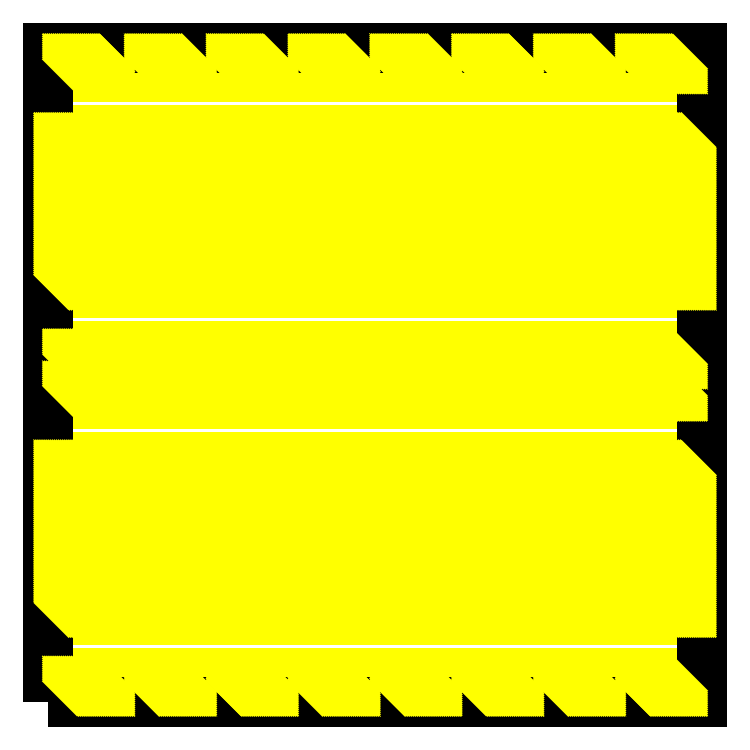
<metadata>
{"format":"dxf","ext":"dxf","renderer":"ezdxf+matplotlib","layout":"modelspace","background":"white","min_lineweight":24,"dpi":150}
</metadata>
<code>
0
SECTION
2
ENTITIES
0
LWPOLYLINE
8
TCO
90
        4
70
     1
43
0
10
1
20
27.75
10
6
20
27.75
10
6
20
25.5
10
1
20
25.5
0
LWPOLYLINE
8
TCO
90
        4
70
     1
43
0
10
8
20
27.75
10
13
20
27.75
10
13
20
25.5
10
8
20
25.5
0
LWPOLYLINE
8
TCO
90
        4
70
     1
43
0
10
15
20
27.75
10
20
20
27.75
10
20
20
25.5
10
15
20
25.5
0
LWPOLYLINE
8
TCO
90
        4
70
     1
43
0
10
22
20
27.75
10
27
20
27.75
10
27
20
25.5
10
22
20
25.5
0
LWPOLYLINE
8
TCO
90
        4
70
     1
43
0
10
1
20
0.25
10
6
20
0.25
10
6
20
2.5
10
1
20
2.5
0
LWPOLYLINE
8
TCO
90
        4
70
     1
43
0
10
8
20
0.25
10
13
20
0.25
10
13
20
2.5
10
8
20
2.5
0
LWPOLYLINE
8
TCO
90
        4
70
     1
43
0
10
15
20
0.25
10
20
20
0.25
10
20
20
2.5
10
15
20
2.5
0
LWPOLYLINE
8
TCO
90
        4
70
     1
43
0
10
22
20
0.25
10
27
20
0.25
10
27
20
2.5
10
22
20
2.5
0
LWPOLYLINE
8
TCO
90
        4
70
     1
43
0
10
0.25
20
21
10
27.75
20
21
10
27.75
20
7
10
0.25
20
7
0
LWPOLYLINE
8
TCO
90
        4
70
     1
43
0
10
6.75
20
15
10
6.75
20
17
10
10.25
20
17
10
10.25
20
15
0
LWPOLYLINE
8
TCO
90
        4
70
     1
43
0
10
10.75
20
18
10
10.75
20
20
10
13.25
20
20
10
13.25
20
18
0
LWPOLYLINE
8
TCO
90
        4
70
     1
43
0
10
14.25
20
11
10
14.25
20
13
10
10.75
20
13
10
10.75
20
11
0
LWPOLYLINE
8
TCO
90
        4
70
     1
43
0
10
17.75
20
15
10
17.75
20
17
10
21.25
20
17
10
21.25
20
15
0
LWPOLYLINE
8
TCO
90
        4
70
     1
43
0
10
21.25
20
13
10
21.25
20
11
10
17.75
20
11
10
17.75
20
13
0
LWPOLYLINE
8
TCO
90
        4
70
     1
43
0
10
17.25
20
10
10
17.25
20
8
10
14.75
20
8
10
14.75
20
10
0
LWPOLYLINE
8
TCO
90
        4
70
     1
43
0
10
10.25
20
13
10
10.25
20
11
10
6.75
20
11
10
6.75
20
13
0
LWPOLYLINE
8
TCO
90
        4
70
     1
43
0
10
17.25
20
15
10
17.25
20
17
10
13.75
20
17
10
13.75
20
15
0
LWPOLYLINE
8
TCO
90
        4
70
     1
43
0
10
-20
20
-0.25
10
-15
20
-0.25
10
-15
20
-2.5
10
-20
20
-2.5
0
LWPOLYLINE
8
TCO
90
        4
70
     1
43
0
10
-13
20
-0.25
10
-8
20
-0.25
10
-8
20
-2.5
10
-13
20
-2.5
0
LWPOLYLINE
8
TCO
90
        4
70
     1
43
0
10
-6
20
-0.25
10
-1
20
-0.25
10
-1
20
-2.5
10
-6
20
-2.5
0
LWPOLYLINE
8
TCO
90
        4
70
     1
43
0
10
-27
20
-27.75
10
-22
20
-27.75
10
-22
20
-25.5
10
-27
20
-25.5
0
LWPOLYLINE
8
TCO
90
        4
70
     1
43
0
10
-20
20
-27.75
10
-15
20
-27.75
10
-15
20
-25.5
10
-20
20
-25.5
0
LWPOLYLINE
8
TCO
90
        4
70
     1
43
0
10
-13
20
-27.75
10
-8
20
-27.75
10
-8
20
-25.5
10
-13
20
-25.5
0
LWPOLYLINE
8
TCO
90
        4
70
     1
43
0
10
-27.75
20
-7
10
-0.25
20
-7
10
-0.25
20
-21
10
-27.75
20
-21
0
LWPOLYLINE
8
TCO
90
        4
70
     1
43
0
10
-21.25
20
-13
10
-21.25
20
-11
10
-17.75
20
-11
10
-17.75
20
-13
0
LWPOLYLINE
8
TCO
90
        4
70
     1
43
0
10
-27
20
-0.25
10
-22
20
-0.25
10
-22
20
-2.5
10
-27
20
-2.5
0
LWPOLYLINE
8
TCO
90
        4
70
     1
43
0
10
-13.75
20
-17
10
-13.75
20
-15
10
-17.25
20
-15
10
-17.25
20
-17
0
LWPOLYLINE
8
TCO
90
        4
70
     1
43
0
10
-10.25
20
-13
10
-10.25
20
-11
10
-6.75
20
-11
10
-6.75
20
-13
0
LWPOLYLINE
8
TCO
90
        4
70
     1
43
0
10
-6
20
-27.75
10
-1
20
-27.75
10
-1
20
-25.5
10
-6
20
-25.5
0
LWPOLYLINE
8
TCO
90
        4
70
     1
43
0
10
-6.75
20
-15
10
-6.75
20
-17
10
-10.25
20
-17
10
-10.25
20
-15
0
LWPOLYLINE
8
TCO
90
        4
70
     1
43
0
10
-10.75
20
-18
10
-10.75
20
-20
10
-13.25
20
-20
10
-13.25
20
-18
0
LWPOLYLINE
8
TCO
90
        4
70
     1
43
0
10
-17.75
20
-15
10
-17.75
20
-17
10
-21.25
20
-17
10
-21.25
20
-15
0
LWPOLYLINE
8
TCO
90
        4
70
     1
43
0
10
-10.75
20
-13
10
-10.75
20
-11
10
-14.25
20
-11
10
-14.25
20
-13
0
LWPOLYLINE
8
TCO
90
        4
70
     1
43
0
10
-17.25
20
-10
10
-17.25
20
-8
10
-14.75
20
-8
10
-14.75
20
-10
0
LWPOLYLINE
8
TCO
90
        4
70
     1
43
0
10
-20
20
27.75
10
-15
20
27.75
10
-15
20
25.5
10
-20
20
25.5
0
LWPOLYLINE
8
TCO
90
        4
70
     1
43
0
10
-13
20
27.75
10
-8
20
27.75
10
-8
20
25.5
10
-13
20
25.5
0
LWPOLYLINE
8
TCO
90
        4
70
     1
43
0
10
-6
20
27.75
10
-1
20
27.75
10
-1
20
25.5
10
-6
20
25.5
0
LWPOLYLINE
8
TCO
90
        4
70
     1
43
0
10
-27
20
0.25
10
-22
20
0.25
10
-22
20
2.5
10
-27
20
2.5
0
LWPOLYLINE
8
TCO
90
        4
70
     1
43
0
10
-20
20
0.25
10
-15
20
0.25
10
-15
20
2.5
10
-20
20
2.5
0
LWPOLYLINE
8
TCO
90
        4
70
     1
43
0
10
-13
20
0.25
10
-8
20
0.25
10
-8
20
2.5
10
-13
20
2.5
0
LWPOLYLINE
8
TCO
90
        4
70
     1
43
0
10
-27.75
20
21
10
-0.25
20
21
10
-0.25
20
7
10
-27.75
20
7
0
LWPOLYLINE
8
TCO
90
        4
70
     1
43
0
10
-21.25
20
15
10
-21.25
20
17
10
-17.75
20
17
10
-17.75
20
15
0
LWPOLYLINE
8
TCO
90
        4
70
     1
43
0
10
-27
20
27.75
10
-22
20
27.75
10
-22
20
25.5
10
-27
20
25.5
0
LWPOLYLINE
8
TCO
90
        4
70
     1
43
0
10
-13.75
20
11
10
-13.75
20
13
10
-17.25
20
13
10
-17.25
20
11
0
LWPOLYLINE
8
TCO
90
        4
70
     1
43
0
10
-10.25
20
15
10
-10.25
20
17
10
-6.75
20
17
10
-6.75
20
15
0
LWPOLYLINE
8
TCO
90
        4
70
     1
43
0
10
-6
20
0.25
10
-1
20
0.25
10
-1
20
2.5
10
-6
20
2.5
0
LWPOLYLINE
8
TCO
90
        4
70
     1
43
0
10
-6.75
20
13
10
-6.75
20
11
10
-10.25
20
11
10
-10.25
20
13
0
LWPOLYLINE
8
TCO
90
        4
70
     1
43
0
10
-10.75
20
10
10
-10.75
20
8
10
-13.25
20
8
10
-13.25
20
10
0
LWPOLYLINE
8
TCO
90
        4
70
     1
43
0
10
-17.75
20
13
10
-17.75
20
11
10
-21.25
20
11
10
-21.25
20
13
0
LWPOLYLINE
8
TCO
90
        4
70
     1
43
0
10
-10.75
20
15
10
-10.75
20
17
10
-14.25
20
17
10
-14.25
20
15
0
LWPOLYLINE
8
TCO
90
        4
70
     1
43
0
10
-17.25
20
18
10
-17.25
20
20
10
-14.75
20
20
10
-14.75
20
18
0
LWPOLYLINE
8
TCO
90
        4
70
     1
43
0
10
8
20
-0.25
10
13
20
-0.25
10
13
20
-2.5
10
8
20
-2.5
0
LWPOLYLINE
8
TCO
90
        4
70
     1
43
0
10
15
20
-0.25
10
20
20
-0.25
10
20
20
-2.5
10
15
20
-2.5
0
LWPOLYLINE
8
TCO
90
        4
70
     1
43
0
10
22
20
-0.25
10
27
20
-0.25
10
27
20
-2.5
10
22
20
-2.5
0
LWPOLYLINE
8
TCO
90
        4
70
     1
43
0
10
1
20
-27.75
10
6
20
-27.75
10
6
20
-25.5
10
1
20
-25.5
0
LWPOLYLINE
8
TCO
90
        4
70
     1
43
0
10
8
20
-27.75
10
13
20
-27.75
10
13
20
-25.5
10
8
20
-25.5
0
LWPOLYLINE
8
TCO
90
        4
70
     1
43
0
10
15
20
-27.75
10
20
20
-27.75
10
20
20
-25.5
10
15
20
-25.5
0
LWPOLYLINE
8
TCO
90
        4
70
     1
43
0
10
0.25
20
-7
10
27.75
20
-7
10
27.75
20
-21
10
0.25
20
-21
0
LWPOLYLINE
8
TCO
90
        4
70
     1
43
0
10
6.75
20
-13
10
6.75
20
-11
10
10.25
20
-11
10
10.25
20
-13
0
LWPOLYLINE
8
TCO
90
        4
70
     1
43
0
10
1
20
-0.25
10
6
20
-0.25
10
6
20
-2.5
10
1
20
-2.5
0
LWPOLYLINE
8
TCO
90
        4
70
     1
43
0
10
14.25
20
-17
10
14.25
20
-15
10
10.75
20
-15
10
10.75
20
-17
0
LWPOLYLINE
8
TCO
90
        4
70
     1
43
0
10
17.75
20
-13
10
17.75
20
-11
10
21.25
20
-11
10
21.25
20
-13
0
LWPOLYLINE
8
TCO
90
        4
70
     1
43
0
10
22
20
-27.75
10
27
20
-27.75
10
27
20
-25.5
10
22
20
-25.5
0
LWPOLYLINE
8
TCO
90
        4
70
     1
43
0
10
21.25
20
-15
10
21.25
20
-17
10
17.75
20
-17
10
17.75
20
-15
0
LWPOLYLINE
8
TCO
90
        4
70
     1
43
0
10
17.25
20
-18
10
17.25
20
-20
10
14.75
20
-20
10
14.75
20
-18
0
LWPOLYLINE
8
TCO
90
        4
70
     1
43
0
10
10.25
20
-15
10
10.25
20
-17
10
6.75
20
-17
10
6.75
20
-15
0
LWPOLYLINE
8
TCO
90
        4
70
     1
43
0
10
17.25
20
-13
10
17.25
20
-11
10
13.75
20
-11
10
13.75
20
-13
0
LWPOLYLINE
8
TCO
90
        4
70
     1
43
0
10
10.75
20
-10
10
10.75
20
-8
10
13.25
20
-8
10
13.25
20
-10
0
LWPOLYLINE
8
glass
90
        4
70
     1
43
0
10
-28
20
-28
10
-28
20
28
10
28
20
28
10
28
20
-28
0
HATCH
8
TCO
10
0
20
0
30
0
210
0
220
0
230
1
2
ANSI31
70
     0
71
     1
91
       68
92
        1
93
        4
72
     1
10
-27
20
27.75
11
-22
21
27.75
72
     1
10
-22
20
27.75
11
-22
21
25.5
72
     1
10
-22
20
25.5
11
-27
21
25.5
72
     1
10
-27
20
25.5
11
-27
21
27.75
97
        1
92
        1
93
        4
72
     1
10
8
20
27.75
11
13
21
27.75
72
     1
10
13
20
27.75
11
13
21
25.5
72
     1
10
13
20
25.5
11
8
21
25.5
72
     1
10
8
20
25.5
11
8
21
27.75
97
        1
92
        1
93
        4
72
     1
10
15
20
27.75
11
20
21
27.75
72
     1
10
20
20
27.75
11
20
21
25.5
72
     1
10
20
20
25.5
11
15
21
25.5
72
     1
10
15
20
25.5
11
15
21
27.75
97
        1
92
        1
93
        4
72
     1
10
22
20
27.75
11
27
21
27.75
72
     1
10
27
20
27.75
11
27
21
25.5
72
     1
10
27
20
25.5
11
22
21
25.5
72
     1
10
22
20
25.5
11
22
21
27.75
97
        1
92
        1
93
        4
72
     1
10
1
20
0.25
11
6
21
0.25
72
     1
10
6
20
0.25
11
6
21
2.5
72
     1
10
6
20
2.5
11
1
21
2.5
72
     1
10
1
20
2.5
11
1
21
0.25
97
        1
92
        1
93
        4
72
     1
10
8
20
0.25
11
13
21
0.25
72
     1
10
13
20
0.25
11
13
21
2.5
72
     1
10
13
20
2.5
11
8
21
2.5
72
     1
10
8
20
2.5
11
8
21
0.25
97
        1
92
        1
93
        4
72
     1
10
15
20
0.25
11
20
21
0.25
72
     1
10
20
20
0.25
11
20
21
2.5
72
     1
10
20
20
2.5
11
15
21
2.5
72
     1
10
15
20
2.5
11
15
21
0.25
97
        1
92
        1
93
        4
72
     1
10
0.25
20
21
11
27.75
21
21
72
     1
10
27.75
20
21
11
27.75
21
7
72
     1
10
27.75
20
7
11
0.25
21
7
72
     1
10
0.25
20
7
11
0.25
21
21
97
        1
92
        1
93
        4
72
     1
10
1
20
27.75
11
6
21
27.75
72
     1
10
6
20
27.75
11
6
21
25.5
72
     1
10
6
20
25.5
11
1
21
25.5
72
     1
10
1
20
25.5
11
1
21
27.75
97
        1
92
        1
93
        4
72
     1
10
22
20
0.25
11
27
21
0.25
72
     1
10
27
20
0.25
11
27
21
2.5
72
     1
10
27
20
2.5
11
22
21
2.5
72
     1
10
22
20
2.5
11
22
21
0.25
97
        1
92
        1
93
        4
72
     1
10
-20
20
-0.25
11
-15
21
-0.25
72
     1
10
-15
20
-0.25
11
-15
21
-2.5
72
     1
10
-15
20
-2.5
11
-20
21
-2.5
72
     1
10
-20
20
-2.5
11
-20
21
-0.25
97
        1
92
        1
93
        4
72
     1
10
-13
20
-0.25
11
-8
21
-0.25
72
     1
10
-8
20
-0.25
11
-8
21
-2.5
72
     1
10
-8
20
-2.5
11
-13
21
-2.5
72
     1
10
-13
20
-2.5
11
-13
21
-0.25
97
        1
92
        1
93
        4
72
     1
10
-6
20
-0.25
11
-1
21
-0.25
72
     1
10
-1
20
-0.25
11
-1
21
-2.5
72
     1
10
-1
20
-2.5
11
-6
21
-2.5
72
     1
10
-6
20
-2.5
11
-6
21
-0.25
97
        1
92
        1
93
        4
72
     1
10
-27
20
-27.75
11
-22
21
-27.75
72
     1
10
-22
20
-27.75
11
-22
21
-25.5
72
     1
10
-22
20
-25.5
11
-27
21
-25.5
72
     1
10
-27
20
-25.5
11
-27
21
-27.75
97
        1
92
        1
93
        4
72
     1
10
-20
20
-27.75
11
-15
21
-27.75
72
     1
10
-15
20
-27.75
11
-15
21
-25.5
72
     1
10
-15
20
-25.5
11
-20
21
-25.5
72
     1
10
-20
20
-25.5
11
-20
21
-27.75
97
        1
92
        1
93
        4
72
     1
10
-13
20
-27.75
11
-8
21
-27.75
72
     1
10
-8
20
-27.75
11
-8
21
-25.5
72
     1
10
-8
20
-25.5
11
-13
21
-25.5
72
     1
10
-13
20
-25.5
11
-13
21
-27.75
97
        1
92
        1
93
        4
72
     1
10
-27.75
20
-7
11
-0.25
21
-7
72
     1
10
-0.25
20
-7
11
-0.25
21
-21
72
     1
10
-0.25
20
-21
11
-27.75
21
-21
72
     1
10
-27.75
20
-21
11
-27.75
21
-7
97
        1
92
        1
93
        4
72
     1
10
-27
20
-0.25
11
-22
21
-0.25
72
     1
10
-22
20
-0.25
11
-22
21
-2.5
72
     1
10
-22
20
-2.5
11
-27
21
-2.5
72
     1
10
-27
20
-2.5
11
-27
21
-0.25
97
        1
92
        1
93
        4
72
     1
10
-6
20
-27.75
11
-1
21
-27.75
72
     1
10
-1
20
-27.75
11
-1
21
-25.5
72
     1
10
-1
20
-25.5
11
-6
21
-25.5
72
     1
10
-6
20
-25.5
11
-6
21
-27.75
97
        1
92
        1
93
        4
72
     1
10
-20
20
27.75
11
-15
21
27.75
72
     1
10
-15
20
27.75
11
-15
21
25.5
72
     1
10
-15
20
25.5
11
-20
21
25.5
72
     1
10
-20
20
25.5
11
-20
21
27.75
97
        1
92
        1
93
        4
72
     1
10
-13
20
27.75
11
-8
21
27.75
72
     1
10
-8
20
27.75
11
-8
21
25.5
72
     1
10
-8
20
25.5
11
-13
21
25.5
72
     1
10
-13
20
25.5
11
-13
21
27.75
97
        1
92
        1
93
        4
72
     1
10
-6
20
27.75
11
-1
21
27.75
72
     1
10
-1
20
27.75
11
-1
21
25.5
72
     1
10
-1
20
25.5
11
-6
21
25.5
72
     1
10
-6
20
25.5
11
-6
21
27.75
97
        1
92
        1
93
        4
72
     1
10
-27
20
0.25
11
-22
21
0.25
72
     1
10
-22
20
0.25
11
-22
21
2.5
72
     1
10
-22
20
2.5
11
-27
21
2.5
72
     1
10
-27
20
2.5
11
-27
21
0.25
97
        1
92
        1
93
        4
72
     1
10
-20
20
0.25
11
-15
21
0.25
72
     1
10
-15
20
0.25
11
-15
21
2.5
72
     1
10
-15
20
2.5
11
-20
21
2.5
72
     1
10
-20
20
2.5
11
-20
21
0.25
97
        1
92
        1
93
        4
72
     1
10
-13
20
0.25
11
-8
21
0.25
72
     1
10
-8
20
0.25
11
-8
21
2.5
72
     1
10
-8
20
2.5
11
-13
21
2.5
72
     1
10
-13
20
2.5
11
-13
21
0.25
97
        1
92
        1
93
        4
72
     1
10
-27.75
20
21
11
-0.25
21
21
72
     1
10
-0.25
20
21
11
-0.25
21
7
72
     1
10
-0.25
20
7
11
-27.75
21
7
72
     1
10
-27.75
20
7
11
-27.75
21
21
97
        1
92
        1
93
        4
72
     1
10
-6
20
0.25
11
-1
21
0.25
72
     1
10
-1
20
0.25
11
-1
21
2.5
72
     1
10
-1
20
2.5
11
-6
21
2.5
72
     1
10
-6
20
2.5
11
-6
21
0.25
97
        1
92
        1
93
        4
72
     1
10
8
20
-0.25
11
13
21
-0.25
72
     1
10
13
20
-0.25
11
13
21
-2.5
72
     1
10
13
20
-2.5
11
8
21
-2.5
72
     1
10
8
20
-2.5
11
8
21
-0.25
97
        1
92
        1
93
        4
72
     1
10
15
20
-0.25
11
20
21
-0.25
72
     1
10
20
20
-0.25
11
20
21
-2.5
72
     1
10
20
20
-2.5
11
15
21
-2.5
72
     1
10
15
20
-2.5
11
15
21
-0.25
97
        1
92
        1
93
        4
72
     1
10
22
20
-0.25
11
27
21
-0.25
72
     1
10
27
20
-0.25
11
27
21
-2.5
72
     1
10
27
20
-2.5
11
22
21
-2.5
72
     1
10
22
20
-2.5
11
22
21
-0.25
97
        1
92
        1
93
        4
72
     1
10
1
20
-27.75
11
6
21
-27.75
72
     1
10
6
20
-27.75
11
6
21
-25.5
72
     1
10
6
20
-25.5
11
1
21
-25.5
72
     1
10
1
20
-25.5
11
1
21
-27.75
97
        1
92
        1
93
        4
72
     1
10
8
20
-27.75
11
13
21
-27.75
72
     1
10
13
20
-27.75
11
13
21
-25.5
72
     1
10
13
20
-25.5
11
8
21
-25.5
72
     1
10
8
20
-25.5
11
8
21
-27.75
97
        1
92
        1
93
        4
72
     1
10
15
20
-27.75
11
20
21
-27.75
72
     1
10
20
20
-27.75
11
20
21
-25.5
72
     1
10
20
20
-25.5
11
15
21
-25.5
72
     1
10
15
20
-25.5
11
15
21
-27.75
97
        1
92
        1
93
        4
72
     1
10
0.25
20
-7
11
27.75
21
-7
72
     1
10
27.75
20
-7
11
27.75
21
-21
72
     1
10
27.75
20
-21
11
0.25
21
-21
72
     1
10
0.25
20
-21
11
0.25
21
-7
97
        1
92
        1
93
        4
72
     1
10
1
20
-0.25
11
6
21
-0.25
72
     1
10
6
20
-0.25
11
6
21
-2.5
72
     1
10
6
20
-2.5
11
1
21
-2.5
72
     1
10
1
20
-2.5
11
1
21
-0.25
97
        1
92
        1
93
        4
72
     1
10
22
20
-27.75
11
27
21
-27.75
72
     1
10
27
20
-27.75
11
27
21
-25.5
72
     1
10
27
20
-25.5
11
22
21
-25.5
72
     1
10
22
20
-25.5
11
22
21
-27.75
97
        1
92
       16
93
        4
72
     1
10
6.75
20
15
11
6.75
21
17
72
     1
10
6.75
20
17
11
10.25
21
17
72
     1
10
10.25
20
17
11
10.25
21
15
72
     1
10
10.25
20
15
11
6.75
21
15
97
        1
92
       16
93
        4
72
     1
10
14.25
20
11
11
14.25
21
13
72
     1
10
14.25
20
13
11
10.75
21
13
72
     1
10
10.75
20
13
11
10.75
21
11
72
     1
10
10.75
20
11
11
14.25
21
11
97
        1
92
       16
93
        4
72
     1
10
17.75
20
15
11
17.75
21
17
72
     1
10
17.75
20
17
11
21.25
21
17
72
     1
10
21.25
20
17
11
21.25
21
15
72
     1
10
21.25
20
15
11
17.75
21
15
97
        1
92
       16
93
        4
72
     1
10
21.25
20
13
11
21.25
21
11
72
     1
10
21.25
20
11
11
17.75
21
11
72
     1
10
17.75
20
11
11
17.75
21
13
72
     1
10
17.75
20
13
11
21.25
21
13
97
        1
92
       16
93
        4
72
     1
10
17.25
20
10
11
17.25
21
8
72
     1
10
17.25
20
8
11
14.75
21
8
72
     1
10
14.75
20
8
11
14.75
21
10
72
     1
10
14.75
20
10
11
17.25
21
10
97
        1
92
       16
93
        4
72
     1
10
10.25
20
13
11
10.25
21
11
72
     1
10
10.25
20
11
11
6.75
21
11
72
     1
10
6.75
20
11
11
6.75
21
13
72
     1
10
6.75
20
13
11
10.25
21
13
97
        1
92
       16
93
        4
72
     1
10
17.25
20
15
11
17.25
21
17
72
     1
10
17.25
20
17
11
13.75
21
17
72
     1
10
13.75
20
17
11
13.75
21
15
72
     1
10
13.75
20
15
11
17.25
21
15
97
        1
92
       16
93
        4
72
     1
10
10.75
20
18
11
10.75
21
20
72
     1
10
10.75
20
20
11
13.25
21
20
72
     1
10
13.25
20
20
11
13.25
21
18
72
     1
10
13.25
20
18
11
10.75
21
18
97
        1
92
       16
93
        4
72
     1
10
-21.25
20
-13
11
-21.25
21
-11
72
     1
10
-21.25
20
-11
11
-17.75
21
-11
72
     1
10
-17.75
20
-11
11
-17.75
21
-13
72
     1
10
-17.75
20
-13
11
-21.25
21
-13
97
        1
92
       16
93
        4
72
     1
10
-13.75
20
-17
11
-13.75
21
-15
72
     1
10
-13.75
20
-15
11
-17.25
21
-15
72
     1
10
-17.25
20
-15
11
-17.25
21
-17
72
     1
10
-17.25
20
-17
11
-13.75
21
-17
97
        1
92
       16
93
        4
72
     1
10
-10.25
20
-13
11
-10.25
21
-11
72
     1
10
-10.25
20
-11
11
-6.75
21
-11
72
     1
10
-6.75
20
-11
11
-6.75
21
-13
72
     1
10
-6.75
20
-13
11
-10.25
21
-13
97
        1
92
       16
93
        4
72
     1
10
-6.75
20
-15
11
-6.75
21
-17
72
     1
10
-6.75
20
-17
11
-10.25
21
-17
72
     1
10
-10.25
20
-17
11
-10.25
21
-15
72
     1
10
-10.25
20
-15
11
-6.75
21
-15
97
        1
92
       16
93
        4
72
     1
10
-10.75
20
-18
11
-10.75
21
-20
72
     1
10
-10.75
20
-20
11
-13.25
21
-20
72
     1
10
-13.25
20
-20
11
-13.25
21
-18
72
     1
10
-13.25
20
-18
11
-10.75
21
-18
97
        1
92
       16
93
        4
72
     1
10
-17.75
20
-15
11
-17.75
21
-17
72
     1
10
-17.75
20
-17
11
-21.25
21
-17
72
     1
10
-21.25
20
-17
11
-21.25
21
-15
72
     1
10
-21.25
20
-15
11
-17.75
21
-15
97
        1
92
       16
93
        4
72
     1
10
-10.75
20
-13
11
-10.75
21
-11
72
     1
10
-10.75
20
-11
11
-14.25
21
-11
72
     1
10
-14.25
20
-11
11
-14.25
21
-13
72
     1
10
-14.25
20
-13
11
-10.75
21
-13
97
        1
92
       16
93
        4
72
     1
10
-17.25
20
-10
11
-17.25
21
-8
72
     1
10
-17.25
20
-8
11
-14.75
21
-8
72
     1
10
-14.75
20
-8
11
-14.75
21
-10
72
     1
10
-14.75
20
-10
11
-17.25
21
-10
97
        1
92
       16
93
        4
72
     1
10
-21.25
20
15
11
-21.25
21
17
72
     1
10
-21.25
20
17
11
-17.75
21
17
72
     1
10
-17.75
20
17
11
-17.75
21
15
72
     1
10
-17.75
20
15
11
-21.25
21
15
97
        1
92
       16
93
        4
72
     1
10
-13.75
20
11
11
-13.75
21
13
72
     1
10
-13.75
20
13
11
-17.25
21
13
72
     1
10
-17.25
20
13
11
-17.25
21
11
72
     1
10
-17.25
20
11
11
-13.75
21
11
97
        1
92
       16
93
        4
72
     1
10
-10.25
20
15
11
-10.25
21
17
72
     1
10
-10.25
20
17
11
-6.75
21
17
72
     1
10
-6.75
20
17
11
-6.75
21
15
72
     1
10
-6.75
20
15
11
-10.25
21
15
97
        1
92
       16
93
        4
72
     1
10
-6.75
20
13
11
-6.75
21
11
72
     1
10
-6.75
20
11
11
-10.25
21
11
72
     1
10
-10.25
20
11
11
-10.25
21
13
72
     1
10
-10.25
20
13
11
-6.75
21
13
97
        1
92
       16
93
        4
72
     1
10
-10.75
20
10
11
-10.75
21
8
72
     1
10
-10.75
20
8
11
-13.25
21
8
72
     1
10
-13.25
20
8
11
-13.25
21
10
72
     1
10
-13.25
20
10
11
-10.75
21
10
97
        1
92
       16
93
        4
72
     1
10
-17.75
20
13
11
-17.75
21
11
72
     1
10
-17.75
20
11
11
-21.25
21
11
72
     1
10
-21.25
20
11
11
-21.25
21
13
72
     1
10
-21.25
20
13
11
-17.75
21
13
97
        1
92
       16
93
        4
72
     1
10
-10.75
20
15
11
-10.75
21
17
72
     1
10
-10.75
20
17
11
-14.25
21
17
72
     1
10
-14.25
20
17
11
-14.25
21
15
72
     1
10
-14.25
20
15
11
-10.75
21
15
97
        1
92
       16
93
        4
72
     1
10
-17.25
20
18
11
-17.25
21
20
72
     1
10
-17.25
20
20
11
-14.75
21
20
72
     1
10
-14.75
20
20
11
-14.75
21
18
72
     1
10
-14.75
20
18
11
-17.25
21
18
97
        1
92
       16
93
        4
72
     1
10
6.75
20
-13
11
6.75
21
-11
72
     1
10
6.75
20
-11
11
10.25
21
-11
72
     1
10
10.25
20
-11
11
10.25
21
-13
72
     1
10
10.25
20
-13
11
6.75
21
-13
97
        1
92
       16
93
        4
72
     1
10
14.25
20
-17
11
14.25
21
-15
72
     1
10
14.25
20
-15
11
10.75
21
-15
72
     1
10
10.75
20
-15
11
10.75
21
-17
72
     1
10
10.75
20
-17
11
14.25
21
-17
97
        1
92
       16
93
        4
72
     1
10
17.75
20
-13
11
17.75
21
-11
72
     1
10
17.75
20
-11
11
21.25
21
-11
72
     1
10
21.25
20
-11
11
21.25
21
-13
72
     1
10
21.25
20
-13
11
17.75
21
-13
97
        1
92
       16
93
        4
72
     1
10
21.25
20
-15
11
21.25
21
-17
72
     1
10
21.25
20
-17
11
17.75
21
-17
72
     1
10
17.75
20
-17
11
17.75
21
-15
72
     1
10
17.75
20
-15
11
21.25
21
-15
97
        1
92
       16
93
        4
72
     1
10
17.25
20
-18
11
17.25
21
-20
72
     1
10
17.25
20
-20
11
14.75
21
-20
72
     1
10
14.75
20
-20
11
14.75
21
-18
72
     1
10
14.75
20
-18
11
17.25
21
-18
97
        1
92
       16
93
        4
72
     1
10
10.25
20
-15
11
10.25
21
-17
72
     1
10
10.25
20
-17
11
6.75
21
-17
72
     1
10
6.75
20
-17
11
6.75
21
-15
72
     1
10
6.75
20
-15
11
10.25
21
-15
97
        1
92
       16
93
        4
72
     1
10
17.25
20
-13
11
17.25
21
-11
72
     1
10
17.25
20
-11
11
13.75
21
-11
72
     1
10
13.75
20
-11
11
13.75
21
-13
72
     1
10
13.75
20
-13
11
17.25
21
-13
97
        1
92
       16
93
        4
72
     1
10
10.75
20
-10
11
10.75
21
-8
72
     1
10
10.75
20
-8
11
13.25
21
-8
72
     1
10
13.25
20
-8
11
13.25
21
-10
72
     1
10
13.25
20
-10
11
10.75
21
-10
97
        1
75
     0
76
     1
52
0
41
1
77
     0
78
     1
53
45
43
0
44
0
45
-0.08839
46
0.08839
79
     0
98
        1
10
0
20
0
0
VIEWPORT
360
202006F
8
0
10
5.722
20
4.008
30
0
40
21.83
41
8.746
68
     1
69
     1
12
5.722
22
4.008
13
0
23
0
14
10
24
10
15
10
25
10
16
0
26
0
36
1
17
0
27
0
37
0
42
50
43
0
44
0
45
8.746
50
0
51
0
72
   100
90
   819232
1

281
     0
71
     1
74
     0
110
0
120
0
130
0
111
1
121
0
131
0
112
0
122
1
132
0
79
     0
146
0
170
     0
61
     5
348
2020023
292
     1
282
     1
141
0
142
0
63
   160
421
  3358443
0
ENDSEC
0
EOF

</code>
